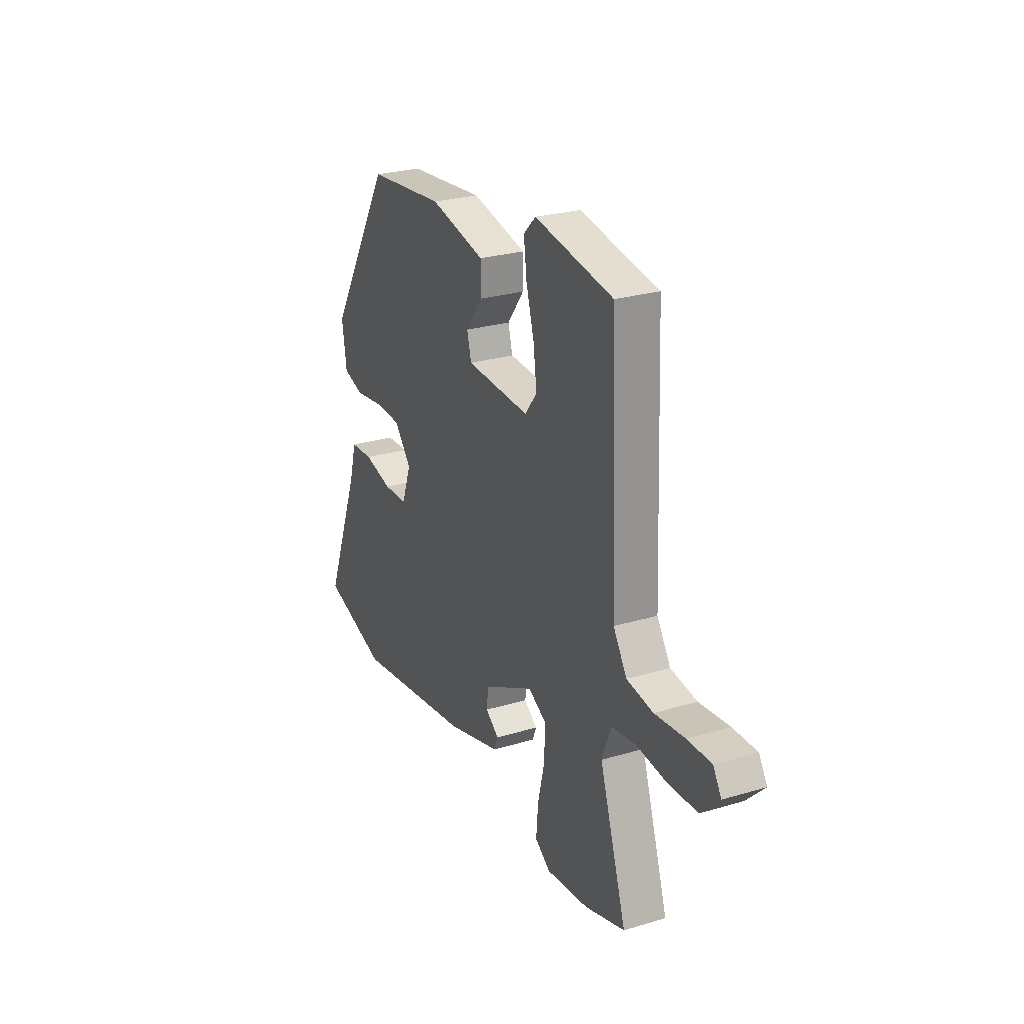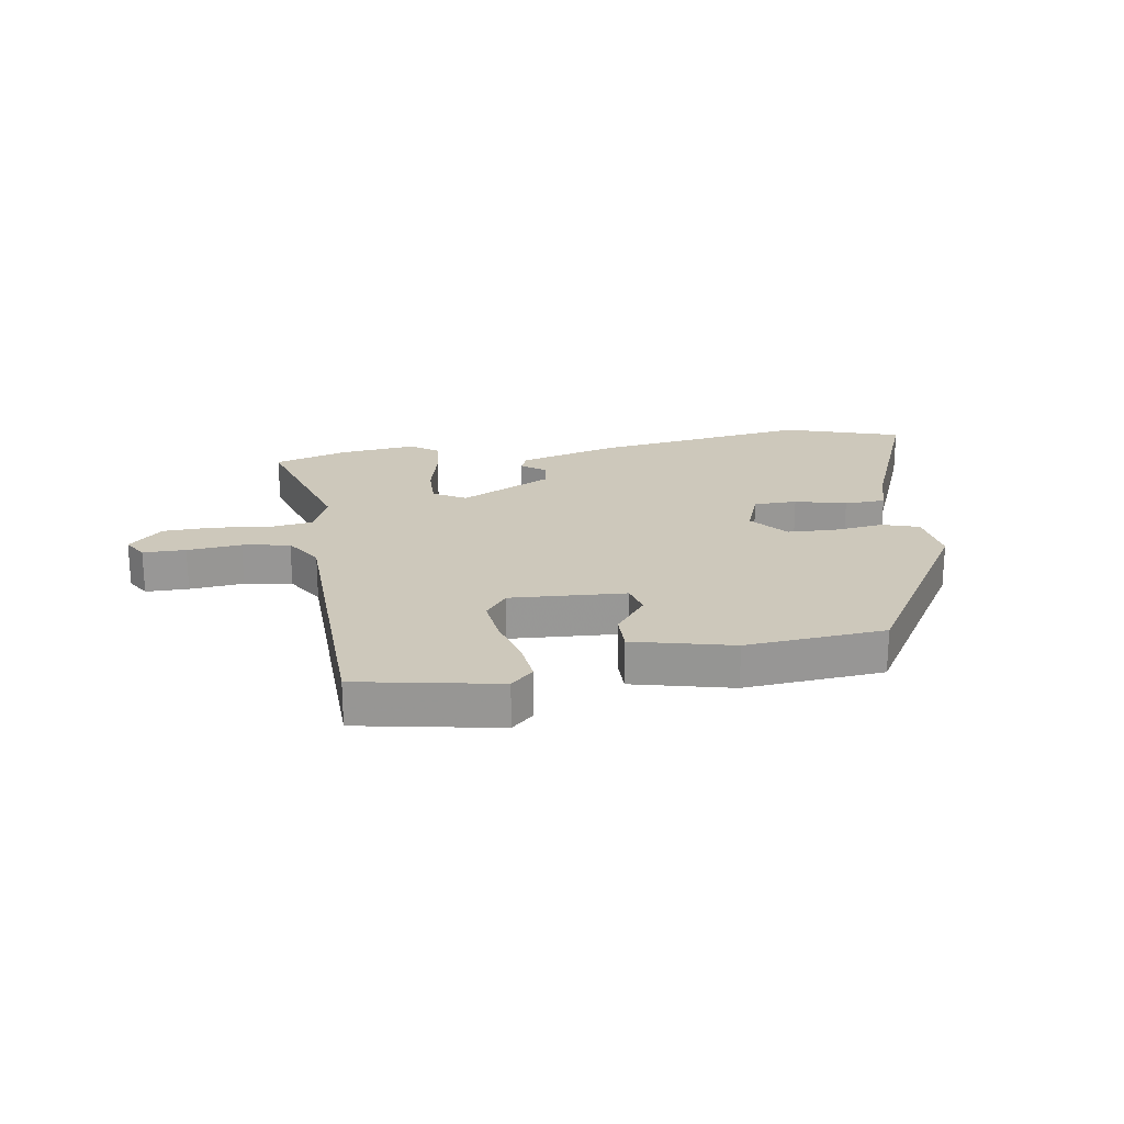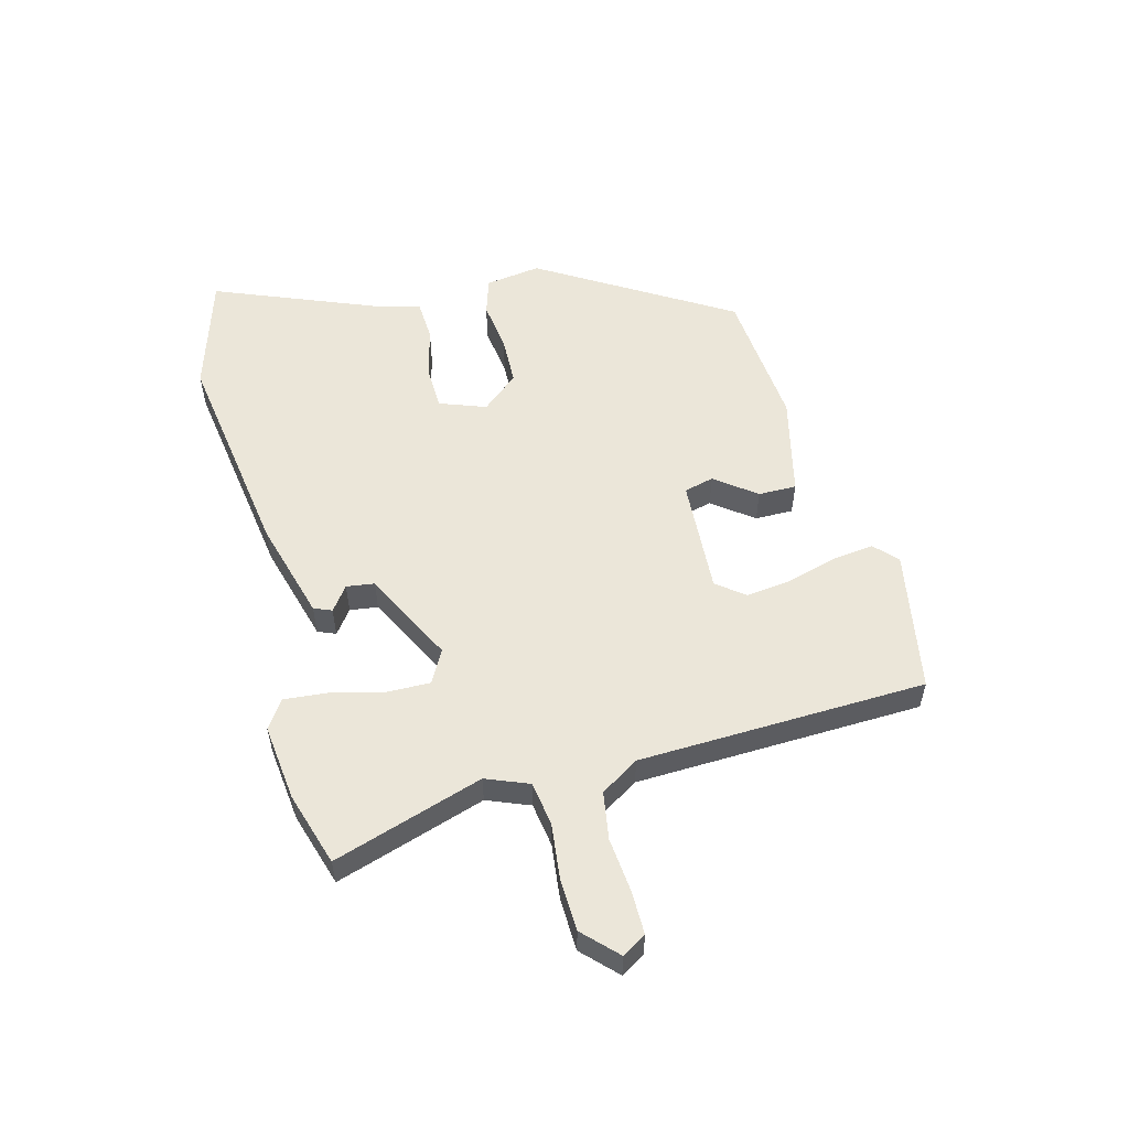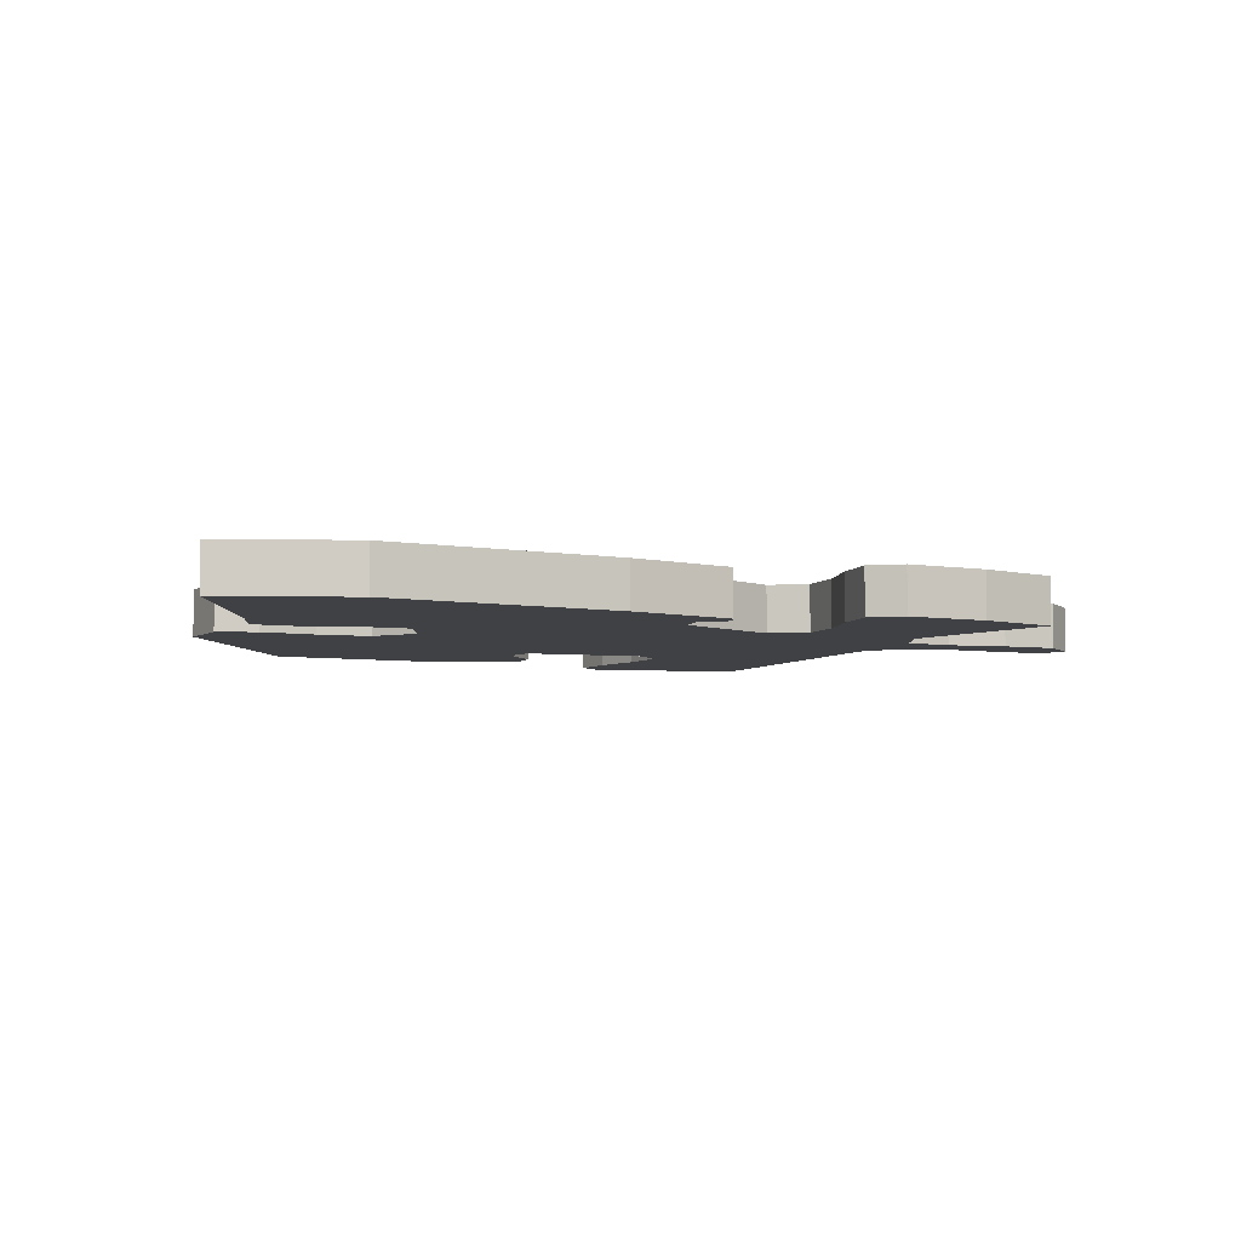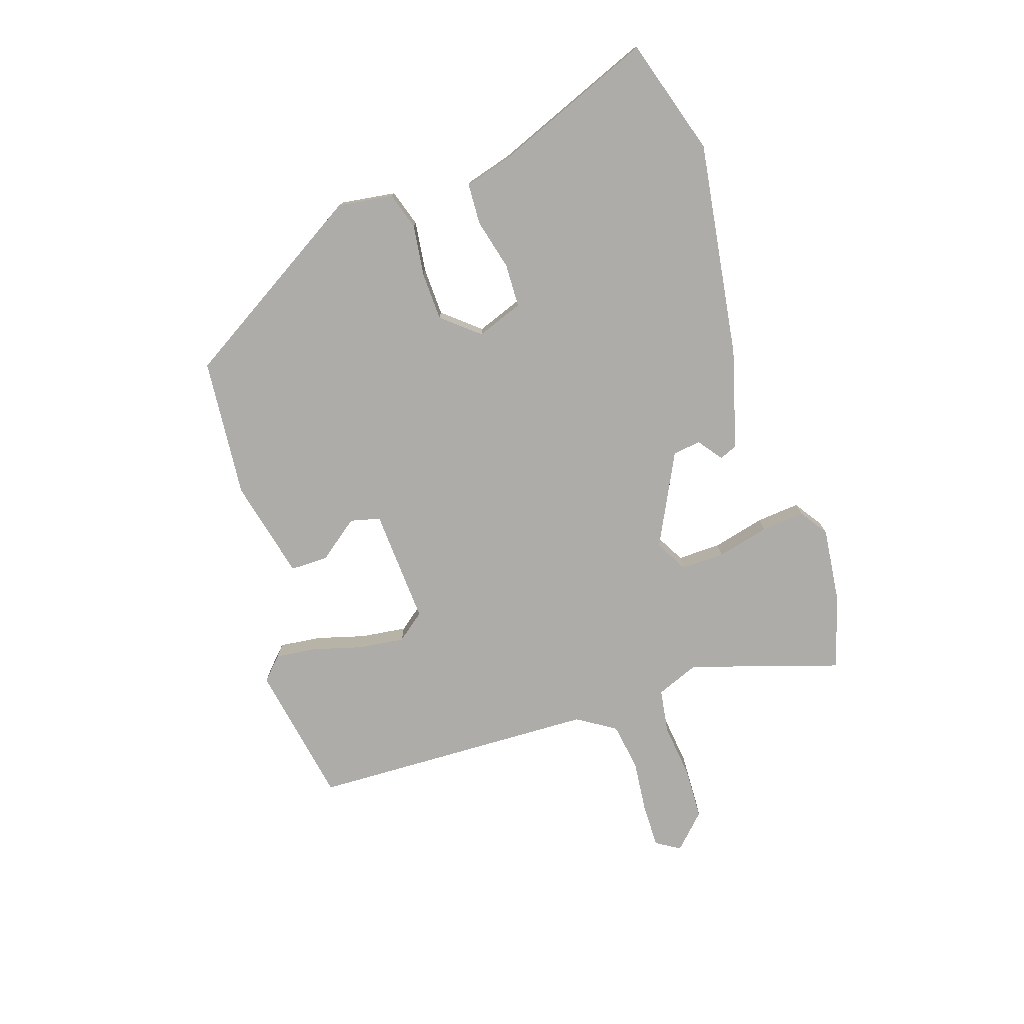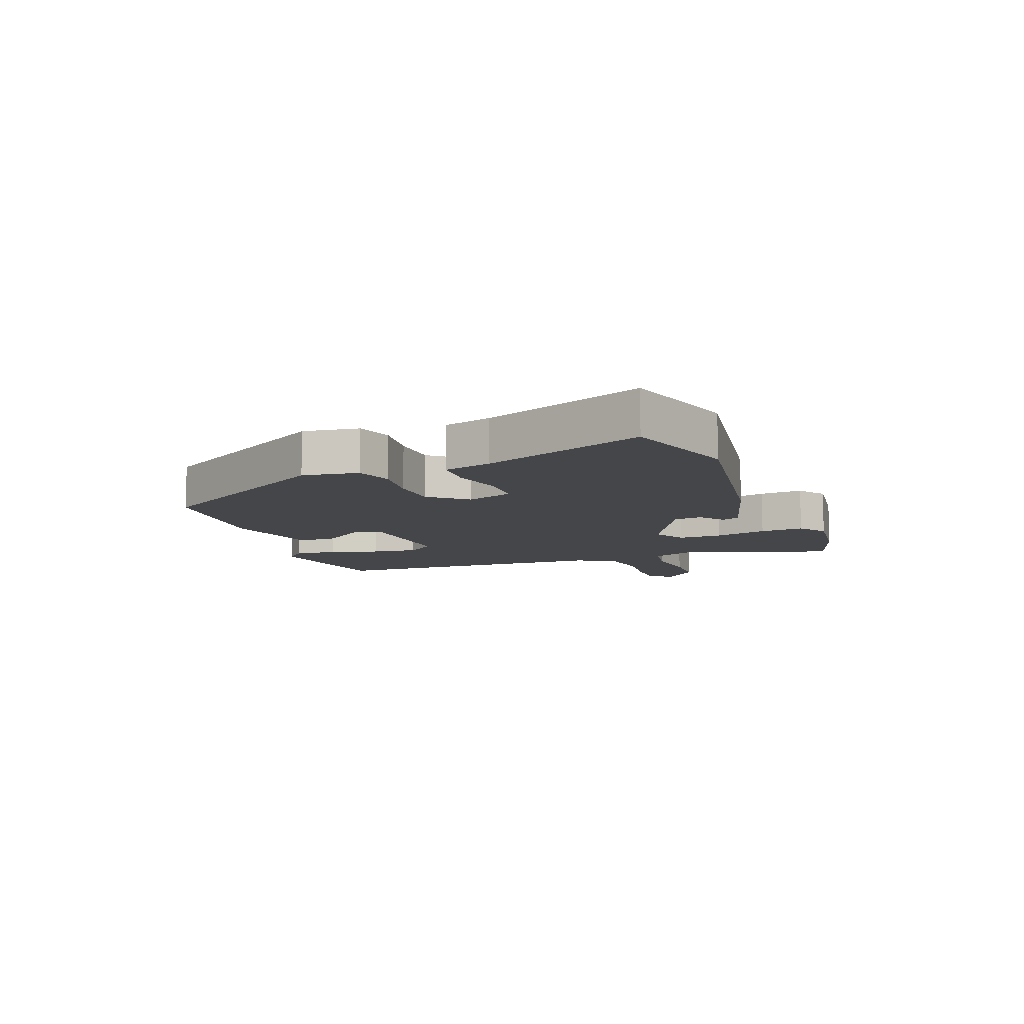
<metadata>
{"format":"obj","ext":"obj","renderer":"f3d","projection":"perspective","resolution":1024,"background":"white","views":[{"elev":26.2,"azim":-115.3,"up":"+Z"},{"elev":22.0,"azim":-8.2,"up":"+Y"},{"elev":55.3,"azim":-104.3,"up":"+Y"},{"elev":-5.4,"azim":159.9,"up":"+Y"},{"elev":-76.7,"azim":108.7,"up":"+Y"},{"elev":-9.6,"azim":111.1,"up":"+Y"}]}
</metadata>
<code>
v 0.608 0.07 -0.468
v 0.411 0.07 -0.527
v 0.05 0.07 -0.47
v -0.116 0.07 -0.422
v -0.128 0.07 -0.392
v -0.087 0.07 -0.362
v -0.093 0.07 -0.315
v -0.247 0.07 -0.236
v -0.302 0.07 -0.266
v -0.301 0.07 -0.339
v -0.28 0.07 -0.427
v -0.274 0.07 -0.5
v -0.321 0.07 -0.532
v -0.449 0.07 -0.516
v -0.572 0.07 -0.477
v -0.49 0.07 -0.226
v -0.518 0.07 -0.154
v -0.592 0.07 -0.142
v -0.685 0.07 -0.152
v -0.772 0.07 -0.148
v -0.827 0.07 -0.093
v -0.802 0.07 -0.053
v -0.73 0.07 -0.054
v -0.639 0.07 -0.064
v -0.559 0.07 -0.052
v -0.518 0.07 0.012
v -0.498 0.07 0.494
v -0.26 0.07 0.535
v -0.223 0.07 0.499
v -0.232 0.07 0.429
v -0.256 0.07 0.346
v -0.266 0.07 0.27
v -0.23 0.07 0.223
v -0.036 0.07 0.232
v -0.023 0.07 0.282
v -0.074 0.07 0.35
v -0.074 0.07 0.414
v 0.094 0.07 0.452
v 0.328 0.07 0.429
v 0.519 0.07 0.109
v 0.505 0.07 0.016
v 0.443 0.07 -0.003
v 0.358 0.07 0.009
v 0.276 0.07 0.007
v 0.224 0.07 -0.054
v 0.252 0.07 -0.132
v 0.325 0.07 -0.135
v 0.411 0.07 -0.114
v 0.48 0.07 -0.118
v 0.502 0.07 -0.198
v 0.608 0 -0.468
v 0.411 0 -0.527
v 0.05 0 -0.47
v -0.116 0 -0.422
v -0.128 0 -0.392
v -0.087 0 -0.362
v -0.093 0 -0.315
v -0.247 0 -0.236
v -0.302 0 -0.266
v -0.301 0 -0.339
v -0.28 0 -0.427
v -0.274 0 -0.5
v -0.321 0 -0.532
v -0.449 0 -0.516
v -0.572 0 -0.477
v -0.49 0 -0.226
v -0.518 0 -0.154
v -0.592 0 -0.142
v -0.685 0 -0.152
v -0.772 0 -0.148
v -0.827 0 -0.093
v -0.802 0 -0.053
v -0.73 0 -0.054
v -0.639 0 -0.064
v -0.559 0 -0.052
v -0.518 0 0.012
v -0.498 0 0.494
v -0.26 0 0.535
v -0.223 0 0.499
v -0.232 0 0.429
v -0.256 0 0.346
v -0.266 0 0.27
v -0.23 0 0.223
v -0.036 0 0.232
v -0.023 0 0.282
v -0.074 0 0.35
v -0.074 0 0.414
v 0.094 0 0.452
v 0.328 0 0.429
v 0.519 0 0.109
v 0.505 0 0.016
v 0.443 0 -0.003
v 0.358 0 0.009
v 0.276 0 0.007
v 0.224 0 -0.054
v 0.252 0 -0.132
v 0.325 0 -0.135
v 0.411 0 -0.114
v 0.48 0 -0.118
v 0.502 0 -0.198
f 47 48 49 50
f 46 47 50 1
f 40 41 42 43
f 40 43 44
f 39 40 44
f 38 39 44 45
f 35 36 37 38
f 34 35 38 45
f 28 29 30 31
f 26 27 28 31
f 25 26 31 32
f 21 22 23 24
f 21 24 25
f 18 19 20 21
f 17 18 21 25
f 13 14 15 16
f 13 16 17
f 10 11 12 13
f 9 10 13 17
f 8 9 17 25
f 3 4 5 6
f 3 6 7
f 46 1 2 3
f 46 3 7
f 33 34 45 46
f 33 46 7 8
f 8 25 32 33
f 100 99 98 97
f 51 100 97 96
f 93 92 91 90
f 94 93 90
f 94 90 89
f 95 94 89 88
f 88 87 86 85
f 95 88 85 84
f 81 80 79 78
f 81 78 77 76
f 82 81 76 75
f 74 73 72 71
f 75 74 71
f 71 70 69 68
f 75 71 68 67
f 66 65 64 63
f 67 66 63
f 63 62 61 60
f 67 63 60 59
f 75 67 59 58
f 56 55 54 53
f 57 56 53
f 53 52 51 96
f 57 53 96
f 96 95 84 83
f 58 57 96 83
f 83 82 75 58
f 1 51 52 2
f 2 52 53 3
f 3 53 54 4
f 4 54 55 5
f 5 55 56 6
f 6 56 57 7
f 7 57 58 8
f 8 58 59 9
f 9 59 60 10
f 10 60 61 11
f 11 61 62 12
f 12 62 63 13
f 13 63 64 14
f 14 64 65 15
f 15 65 66 16
f 16 66 67 17
f 17 67 68 18
f 18 68 69 19
f 19 69 70 20
f 20 70 71 21
f 21 71 72 22
f 22 72 73 23
f 23 73 74 24
f 24 74 75 25
f 25 75 76 26
f 26 76 77 27
f 27 77 78 28
f 28 78 79 29
f 29 79 80 30
f 30 80 81 31
f 31 81 82 32
f 32 82 83 33
f 33 83 84 34
f 34 84 85 35
f 35 85 86 36
f 36 86 87 37
f 37 87 88 38
f 38 88 89 39
f 39 89 90 40
f 40 90 91 41
f 41 91 92 42
f 42 92 93 43
f 43 93 94 44
f 44 94 95 45
f 45 95 96 46
f 46 96 97 47
f 47 97 98 48
f 48 98 99 49
f 49 99 100 50
f 50 100 51 1

</code>
